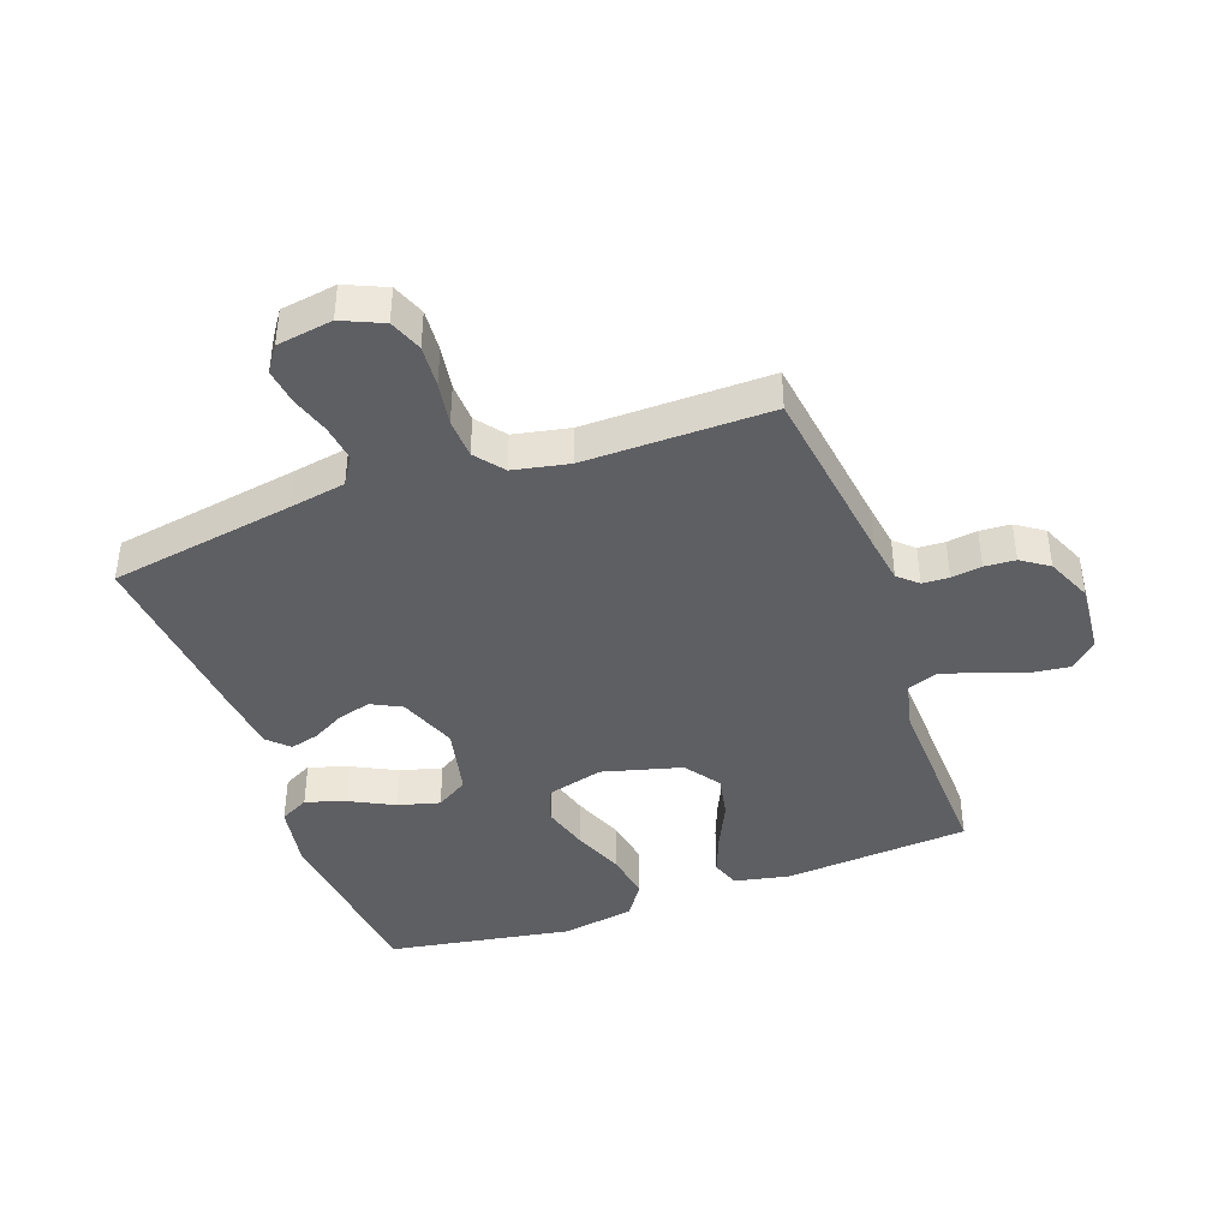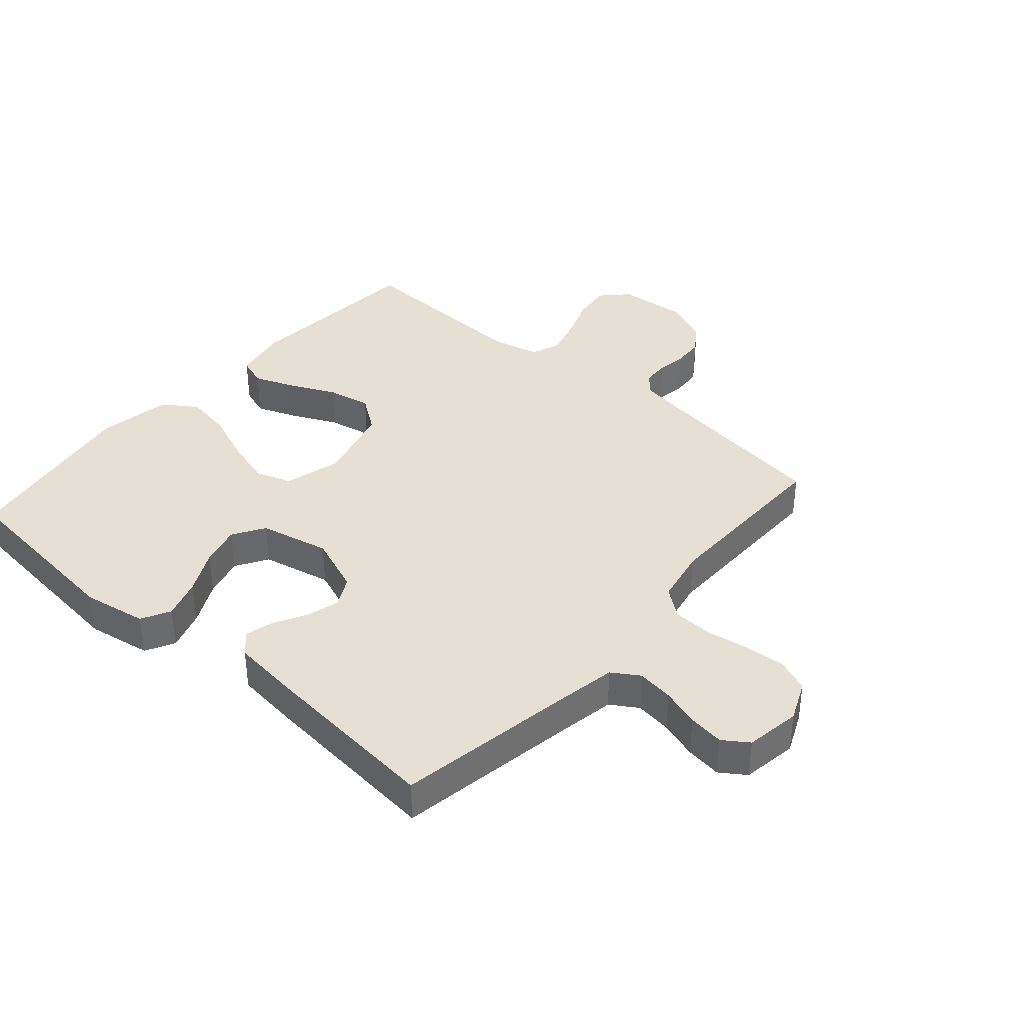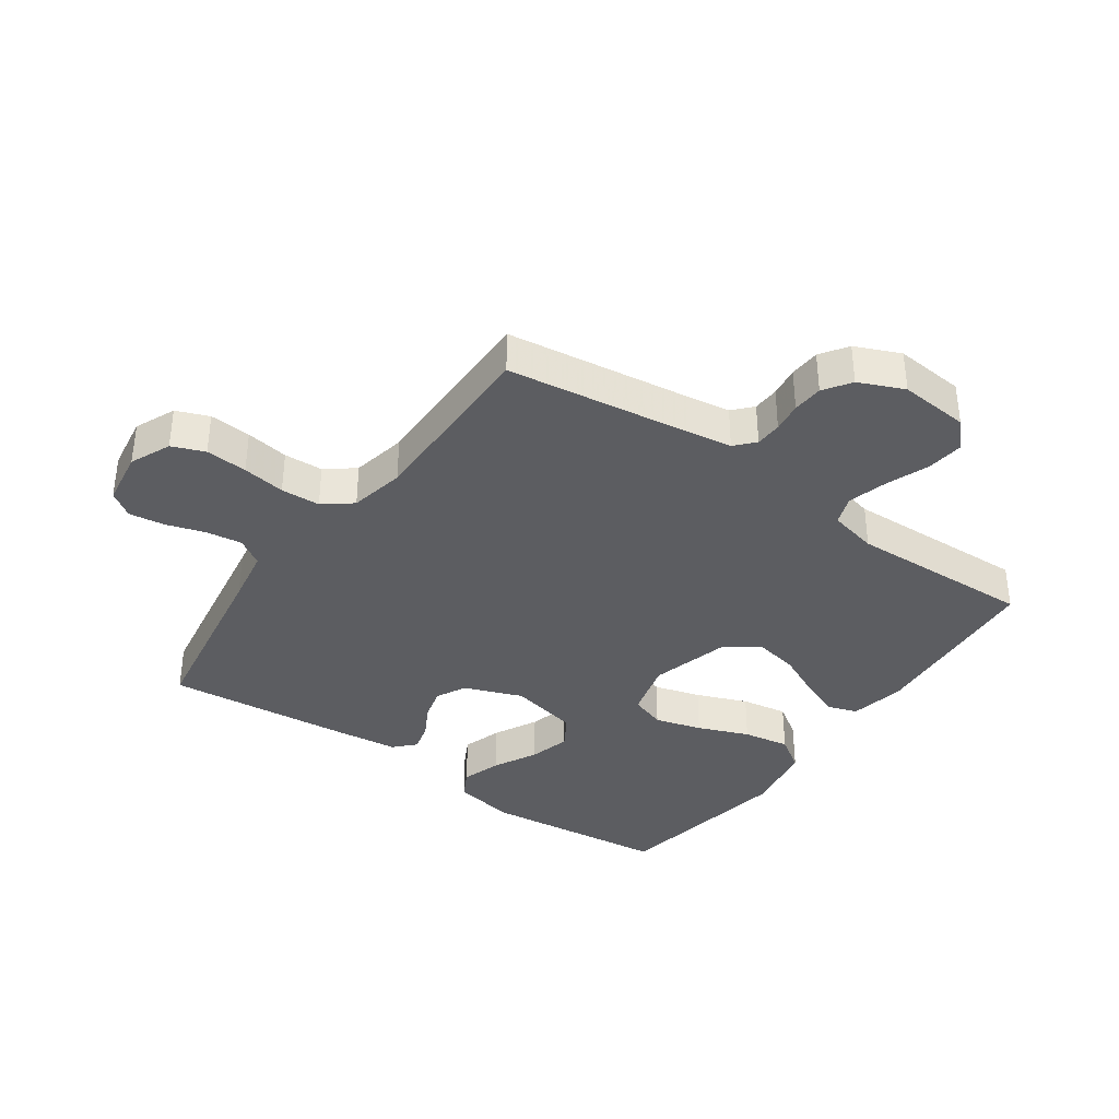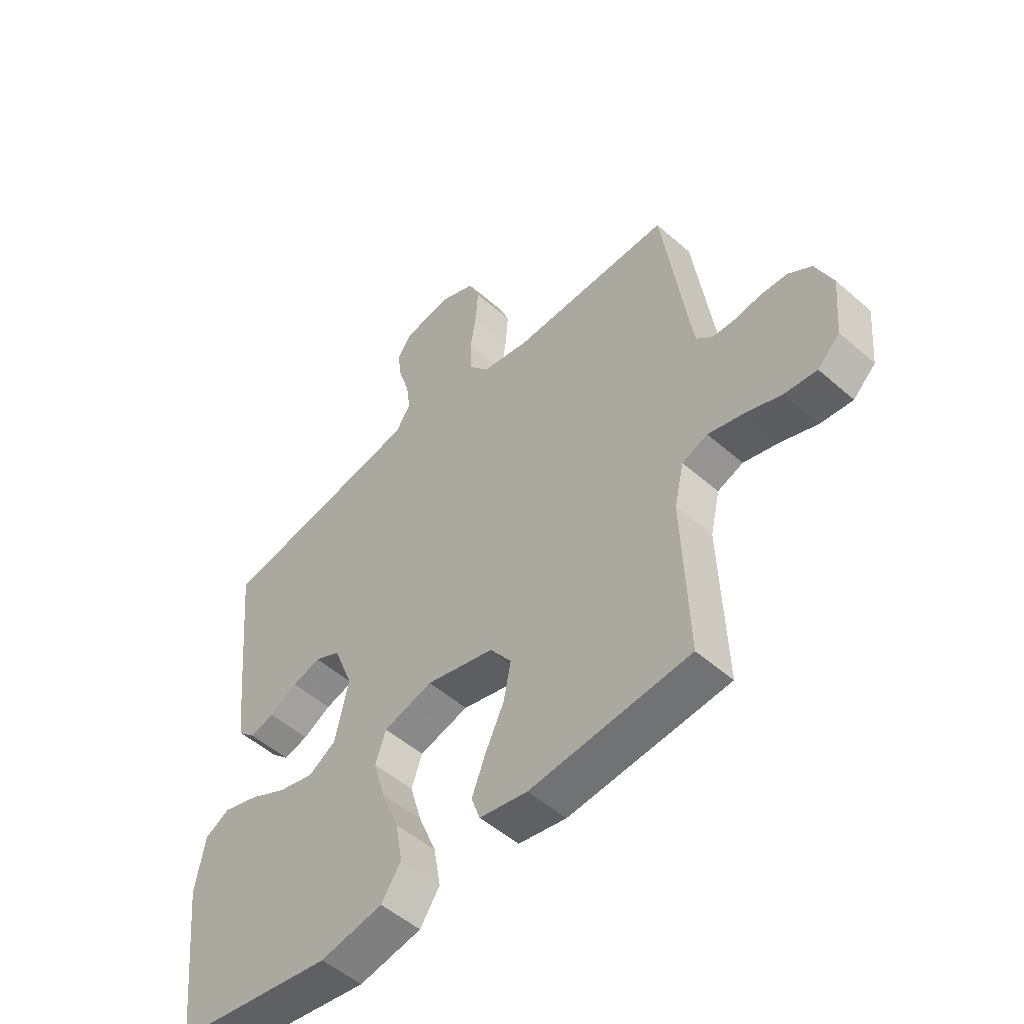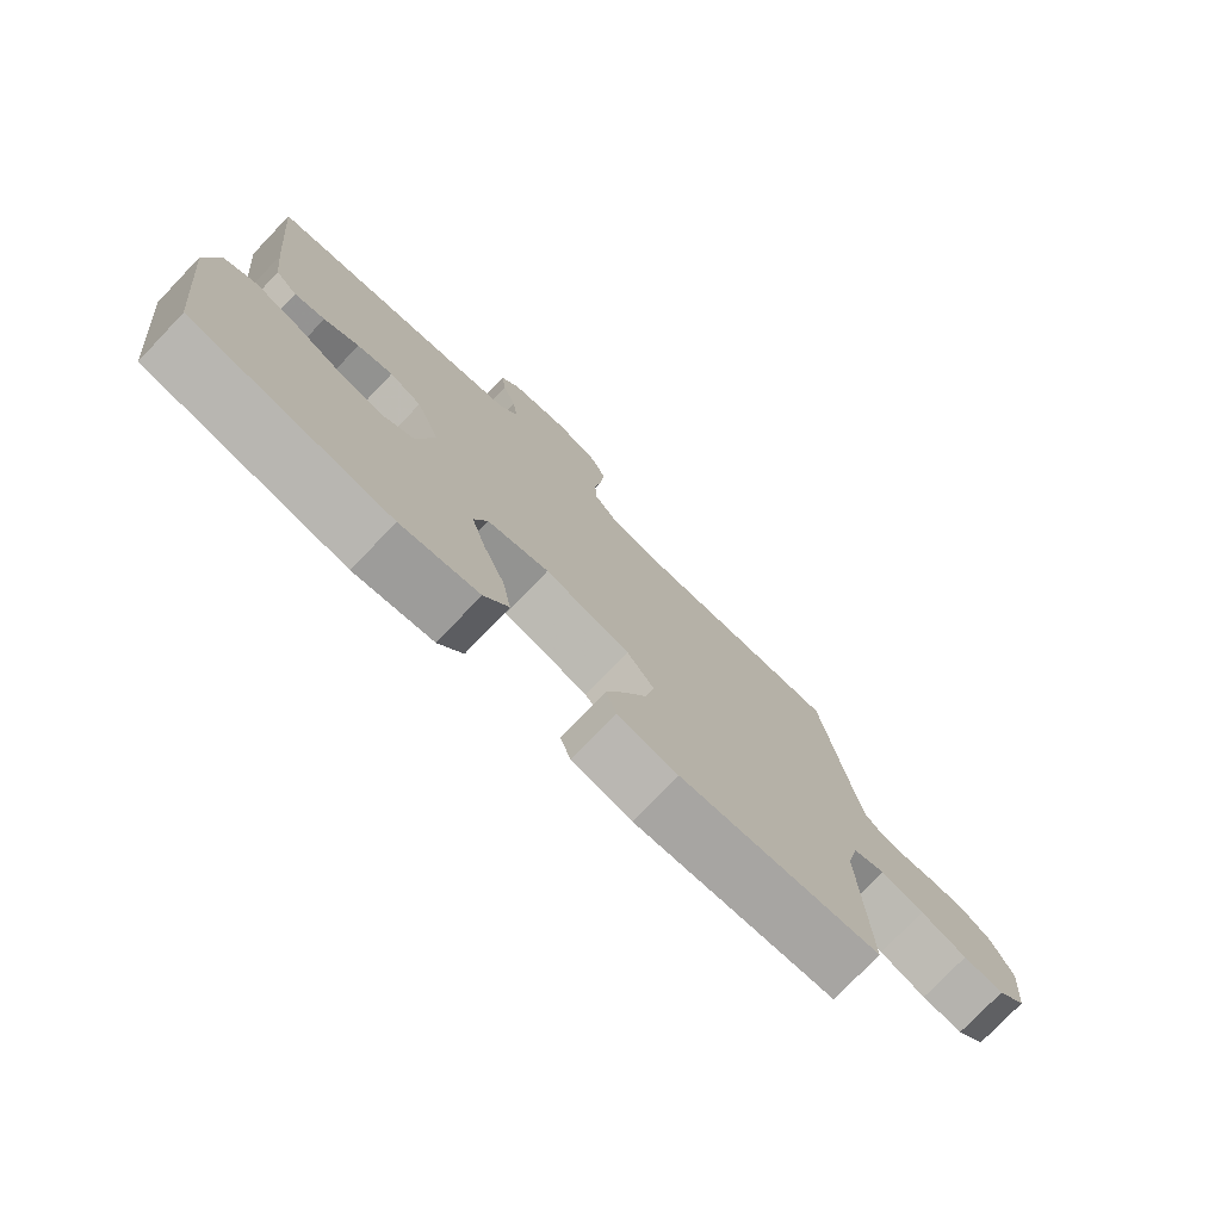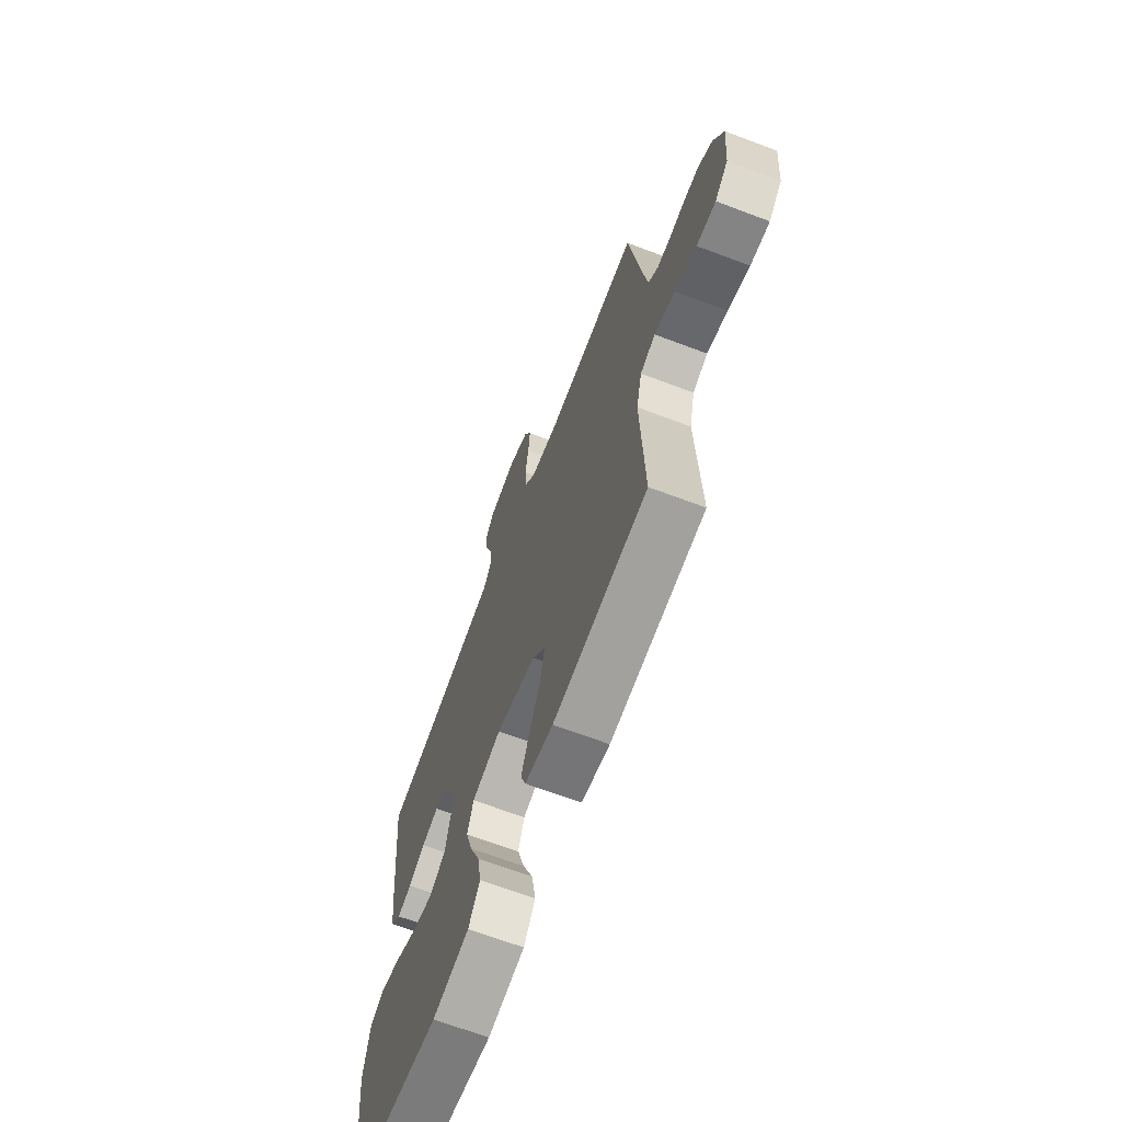
<metadata>
{"format":"obj","ext":"obj","renderer":"f3d","projection":"perspective","resolution":1024,"background":"white","views":[{"elev":-41.5,"azim":19.7,"up":"+Y"},{"elev":38.0,"azim":-48.9,"up":"+Y"},{"elev":-36.8,"azim":54.7,"up":"+Y"},{"elev":-51.9,"azim":46.6,"up":"+Z"},{"elev":-76.8,"azim":-43.7,"up":"+Z"},{"elev":-67.7,"azim":69.3,"up":"+Z"}]}
</metadata>
<code>
v -0.5 0.07 0.5
v -0.2 0.07 0.55
v -0.11 0.07 0.566
v -0.082 0.07 0.61
v -0.09 0.07 0.669
v -0.11 0.07 0.732
v -0.118 0.07 0.79
v -0.09 0.07 0.831
v 0 0.07 0.845
v 0.066 0.07 0.816
v 0.087 0.07 0.763
v 0.082 0.07 0.695
v 0.071 0.07 0.625
v 0.074 0.07 0.561
v 0.11 0.07 0.515
v 0.2 0.07 0.497
v 0.5 0.07 0.5
v 0.542 0.07 0.2
v 0.553 0.07 0.129
v 0.584 0.07 0.101
v 0.627 0.07 0.099
v 0.676 0.07 0.106
v 0.726 0.07 0.103
v 0.77 0.07 0.073
v 0.802 0.07 0
v 0.792 0.07 -0.114
v 0.75 0.07 -0.154
v 0.689 0.07 -0.147
v 0.62 0.07 -0.121
v 0.555 0.07 -0.103
v 0.507 0.07 -0.121
v 0.489 0.07 -0.2
v 0.5 0.07 -0.5
v 0.2 0.07 -0.524
v 0.11 0.07 -0.506
v 0.094 0.07 -0.459
v 0.12 0.07 -0.392
v 0.155 0.07 -0.318
v 0.169 0.07 -0.247
v 0.128 0.07 -0.19
v 0 0.07 -0.156
v -0.093 0.07 -0.181
v -0.113 0.07 -0.239
v -0.091 0.07 -0.315
v -0.058 0.07 -0.398
v -0.045 0.07 -0.474
v -0.082 0.07 -0.529
v -0.2 0.07 -0.55
v -0.5 0.07 -0.5
v -0.533 0.07 -0.2
v -0.515 0.07 -0.096
v -0.468 0.07 -0.071
v -0.403 0.07 -0.092
v -0.332 0.07 -0.128
v -0.265 0.07 -0.146
v -0.213 0.07 -0.114
v -0.188 0.07 0
v -0.224 0.07 0.094
v -0.273 0.07 0.119
v -0.327 0.07 0.104
v -0.38 0.07 0.075
v -0.426 0.07 0.063
v -0.459 0.07 0.095
v -0.471 0.07 0.2
v -0.5 0 0.5
v -0.2 0 0.55
v -0.11 0 0.566
v -0.082 0 0.61
v -0.09 0 0.669
v -0.11 0 0.732
v -0.118 0 0.79
v -0.09 0 0.831
v 0 0 0.845
v 0.066 0 0.816
v 0.087 0 0.763
v 0.082 0 0.695
v 0.071 0 0.625
v 0.074 0 0.561
v 0.11 0 0.515
v 0.2 0 0.497
v 0.5 0 0.5
v 0.542 0 0.2
v 0.553 0 0.129
v 0.584 0 0.101
v 0.627 0 0.099
v 0.676 0 0.106
v 0.726 0 0.103
v 0.77 0 0.073
v 0.802 0 0
v 0.792 0 -0.114
v 0.75 0 -0.154
v 0.689 0 -0.147
v 0.62 0 -0.121
v 0.555 0 -0.103
v 0.507 0 -0.121
v 0.489 0 -0.2
v 0.5 0 -0.5
v 0.2 0 -0.524
v 0.11 0 -0.506
v 0.094 0 -0.459
v 0.12 0 -0.392
v 0.155 0 -0.318
v 0.169 0 -0.247
v 0.128 0 -0.19
v 0 0 -0.156
v -0.093 0 -0.181
v -0.113 0 -0.239
v -0.091 0 -0.315
v -0.058 0 -0.398
v -0.045 0 -0.474
v -0.082 0 -0.529
v -0.2 0 -0.55
v -0.5 0 -0.5
v -0.533 0 -0.2
v -0.515 0 -0.096
v -0.468 0 -0.071
v -0.403 0 -0.092
v -0.332 0 -0.128
v -0.265 0 -0.146
v -0.213 0 -0.114
v -0.188 0 0
v -0.224 0 0.094
v -0.273 0 0.119
v -0.327 0 0.104
v -0.38 0 0.075
v -0.426 0 0.063
v -0.459 0 0.095
v -0.471 0 0.2
f 63 64 1 2
f 60 61 62 63
f 59 60 63 2
f 58 59 2 3
f 57 58 3 4
f 51 52 53 54
f 51 54 55
f 50 51 55
f 49 50 55
f 48 49 55 56
f 44 45 46 47
f 43 44 47 48
f 35 36 37 38
f 33 34 35 38
f 32 33 38 39
f 31 32 39 40
f 26 27 28 29
f 26 29 30
f 25 26 30
f 21 22 23 24
f 20 21 24 25
f 16 17 18
f 15 16 18 19
f 10 11 12 13
f 8 9 10 13
f 8 13 14
f 5 6 7 8
f 4 5 8 14
f 57 4 14 15
f 43 48 56 57
f 42 43 57 15
f 30 31 40 41
f 20 25 30 41
f 20 41 42
f 15 19 20 42
f 66 65 128 127
f 127 126 125 124
f 66 127 124 123
f 67 66 123 122
f 68 67 122 121
f 118 117 116 115
f 119 118 115
f 119 115 114
f 119 114 113
f 120 119 113 112
f 111 110 109 108
f 112 111 108 107
f 102 101 100 99
f 102 99 98 97
f 103 102 97 96
f 104 103 96 95
f 93 92 91 90
f 94 93 90
f 94 90 89
f 88 87 86 85
f 89 88 85 84
f 82 81 80
f 83 82 80 79
f 77 76 75 74
f 77 74 73 72
f 78 77 72
f 72 71 70 69
f 78 72 69 68
f 79 78 68 121
f 121 120 112 107
f 79 121 107 106
f 105 104 95 94
f 105 94 89 84
f 106 105 84
f 106 84 83 79
f 1 65 66 2
f 2 66 67 3
f 3 67 68 4
f 4 68 69 5
f 5 69 70 6
f 6 70 71 7
f 7 71 72 8
f 8 72 73 9
f 9 73 74 10
f 10 74 75 11
f 11 75 76 12
f 12 76 77 13
f 13 77 78 14
f 14 78 79 15
f 15 79 80 16
f 16 80 81 17
f 17 81 82 18
f 18 82 83 19
f 19 83 84 20
f 20 84 85 21
f 21 85 86 22
f 22 86 87 23
f 23 87 88 24
f 24 88 89 25
f 25 89 90 26
f 26 90 91 27
f 27 91 92 28
f 28 92 93 29
f 29 93 94 30
f 30 94 95 31
f 31 95 96 32
f 32 96 97 33
f 33 97 98 34
f 34 98 99 35
f 35 99 100 36
f 36 100 101 37
f 37 101 102 38
f 38 102 103 39
f 39 103 104 40
f 40 104 105 41
f 41 105 106 42
f 42 106 107 43
f 43 107 108 44
f 44 108 109 45
f 45 109 110 46
f 46 110 111 47
f 47 111 112 48
f 48 112 113 49
f 49 113 114 50
f 50 114 115 51
f 51 115 116 52
f 52 116 117 53
f 53 117 118 54
f 54 118 119 55
f 55 119 120 56
f 56 120 121 57
f 57 121 122 58
f 58 122 123 59
f 59 123 124 60
f 60 124 125 61
f 61 125 126 62
f 62 126 127 63
f 63 127 128 64
f 64 128 65 1

</code>
